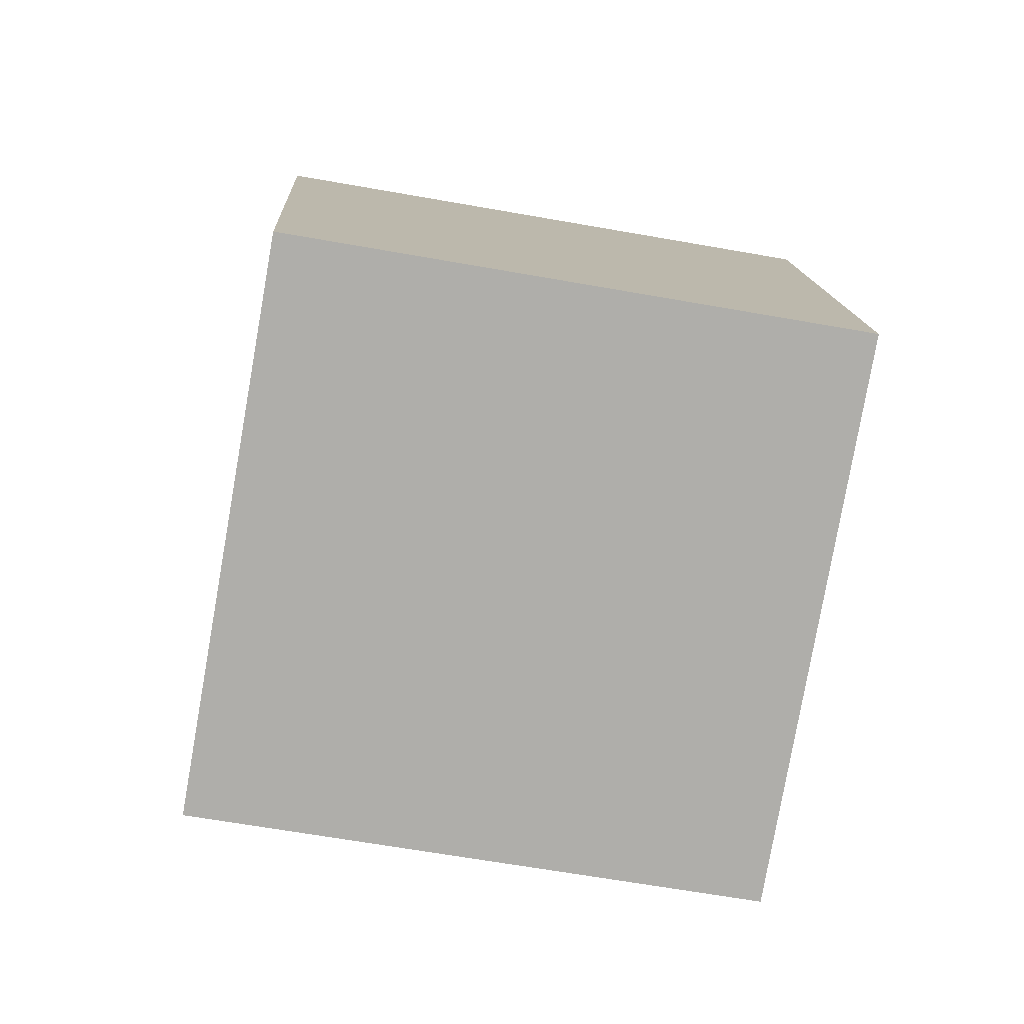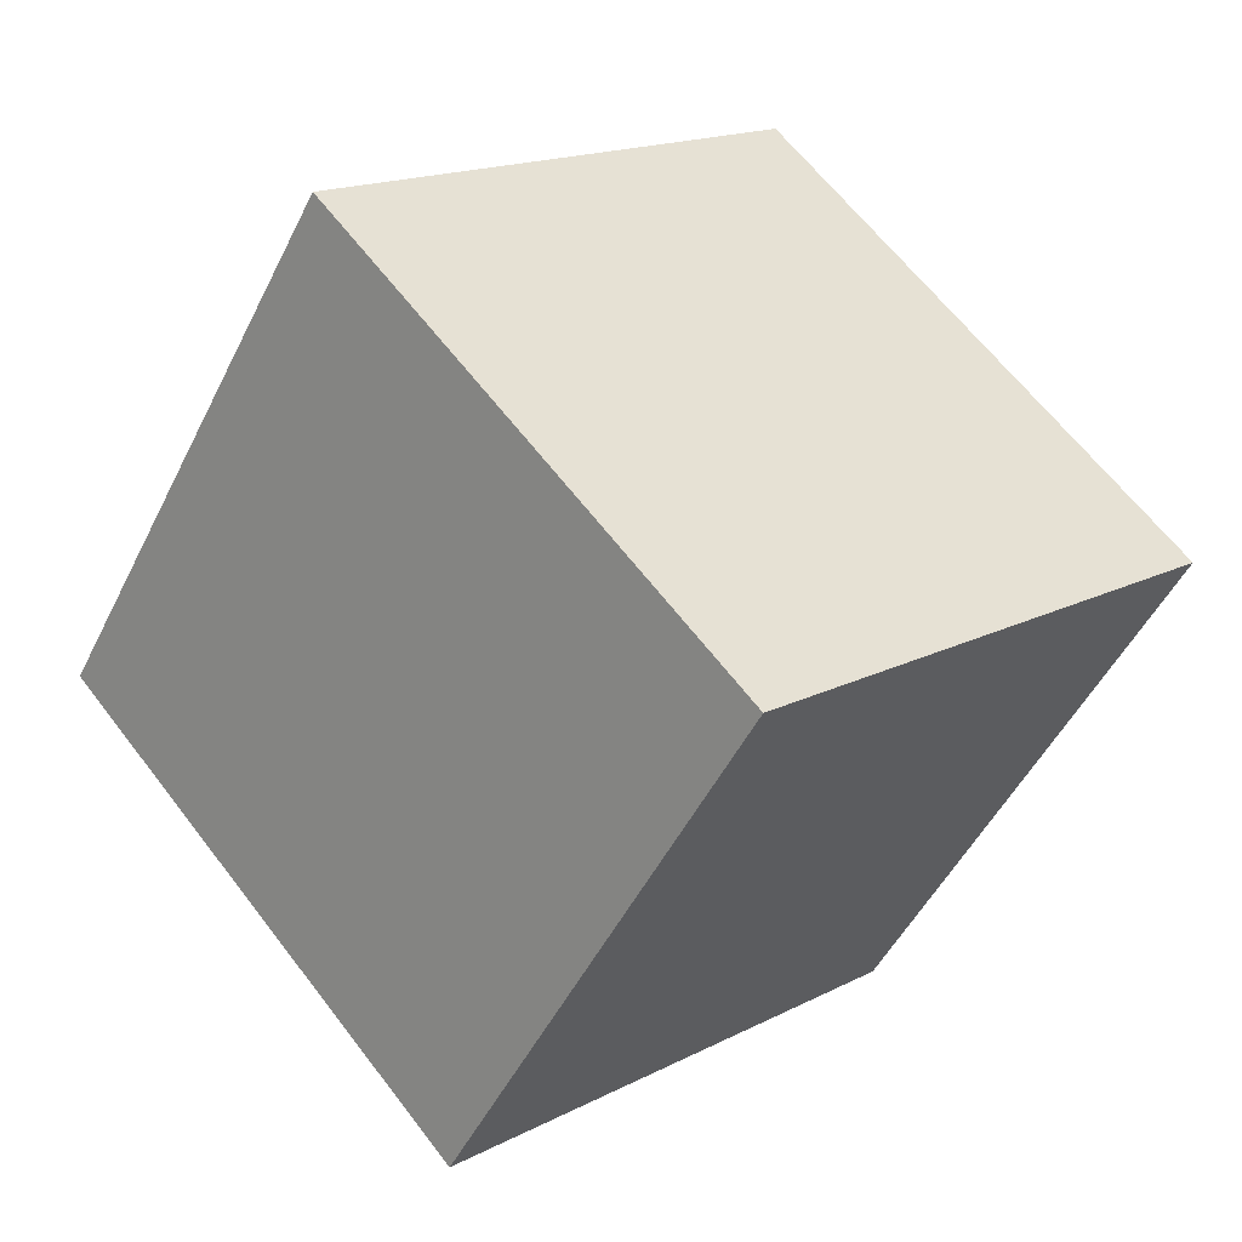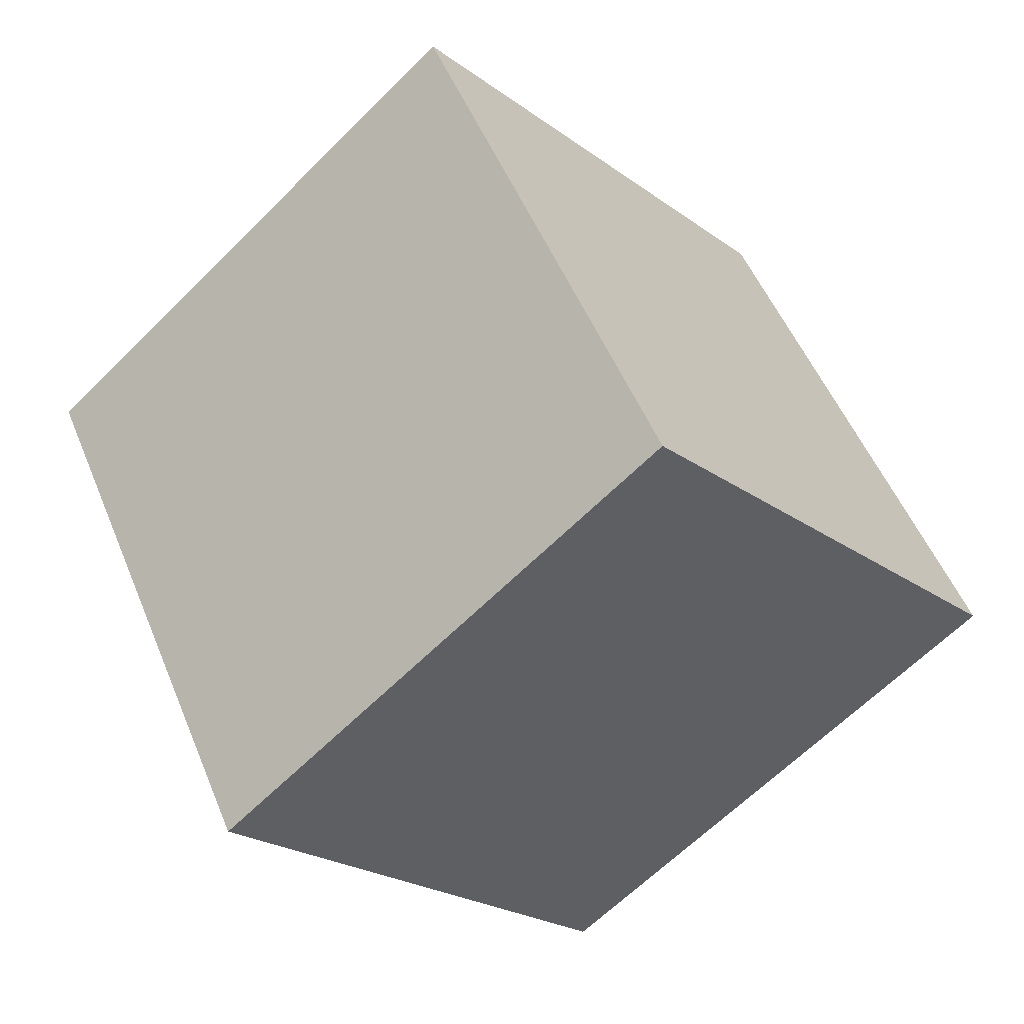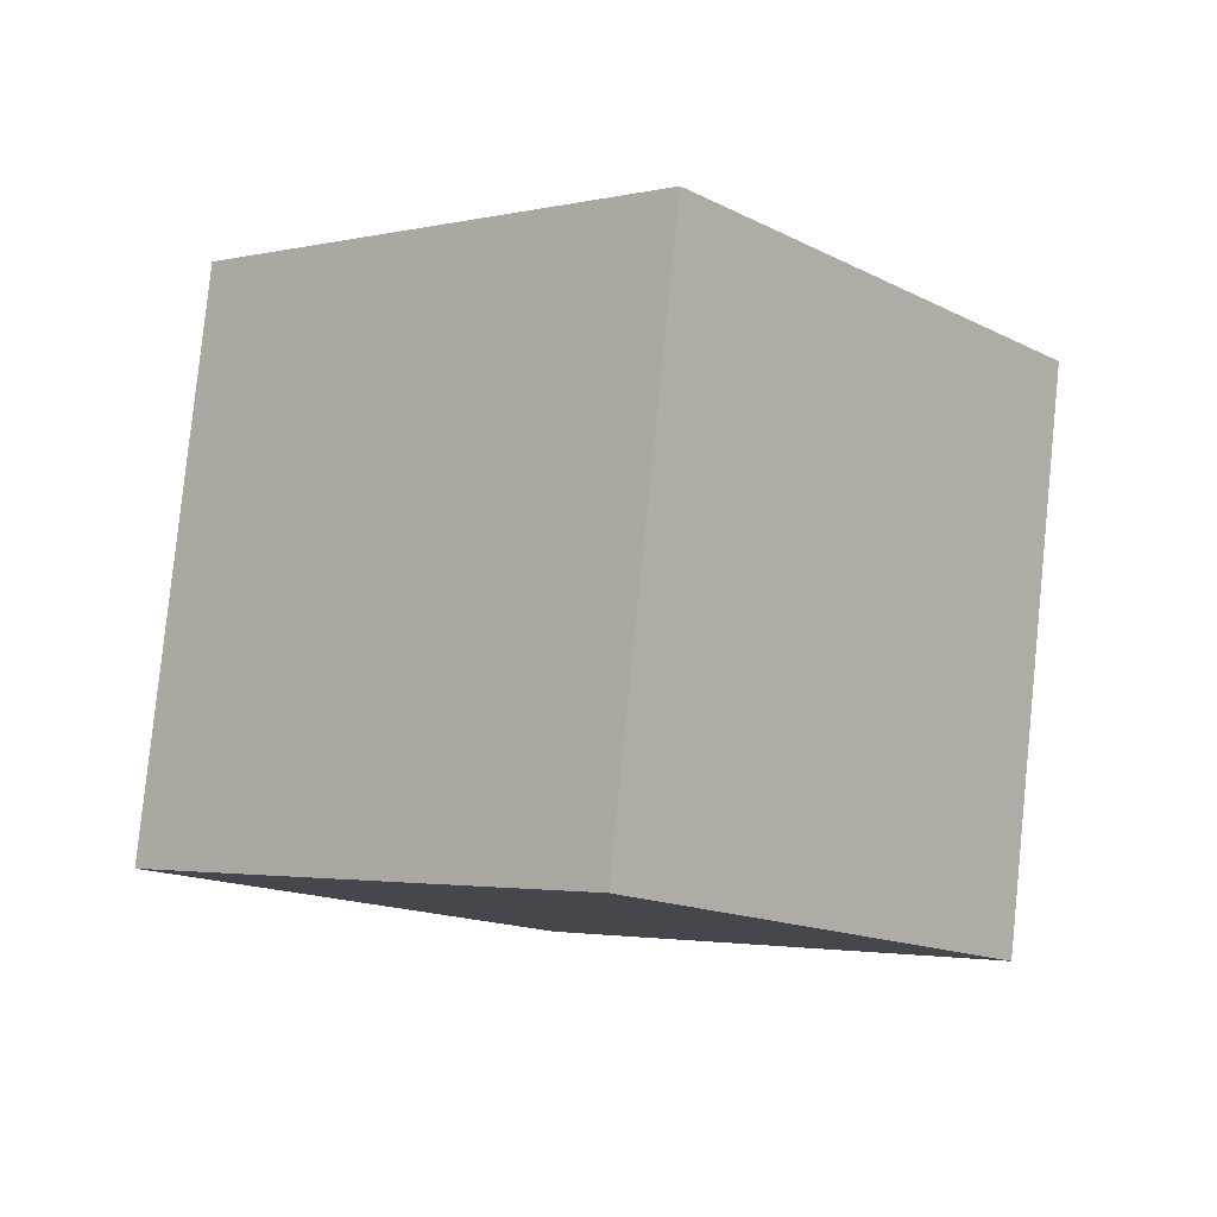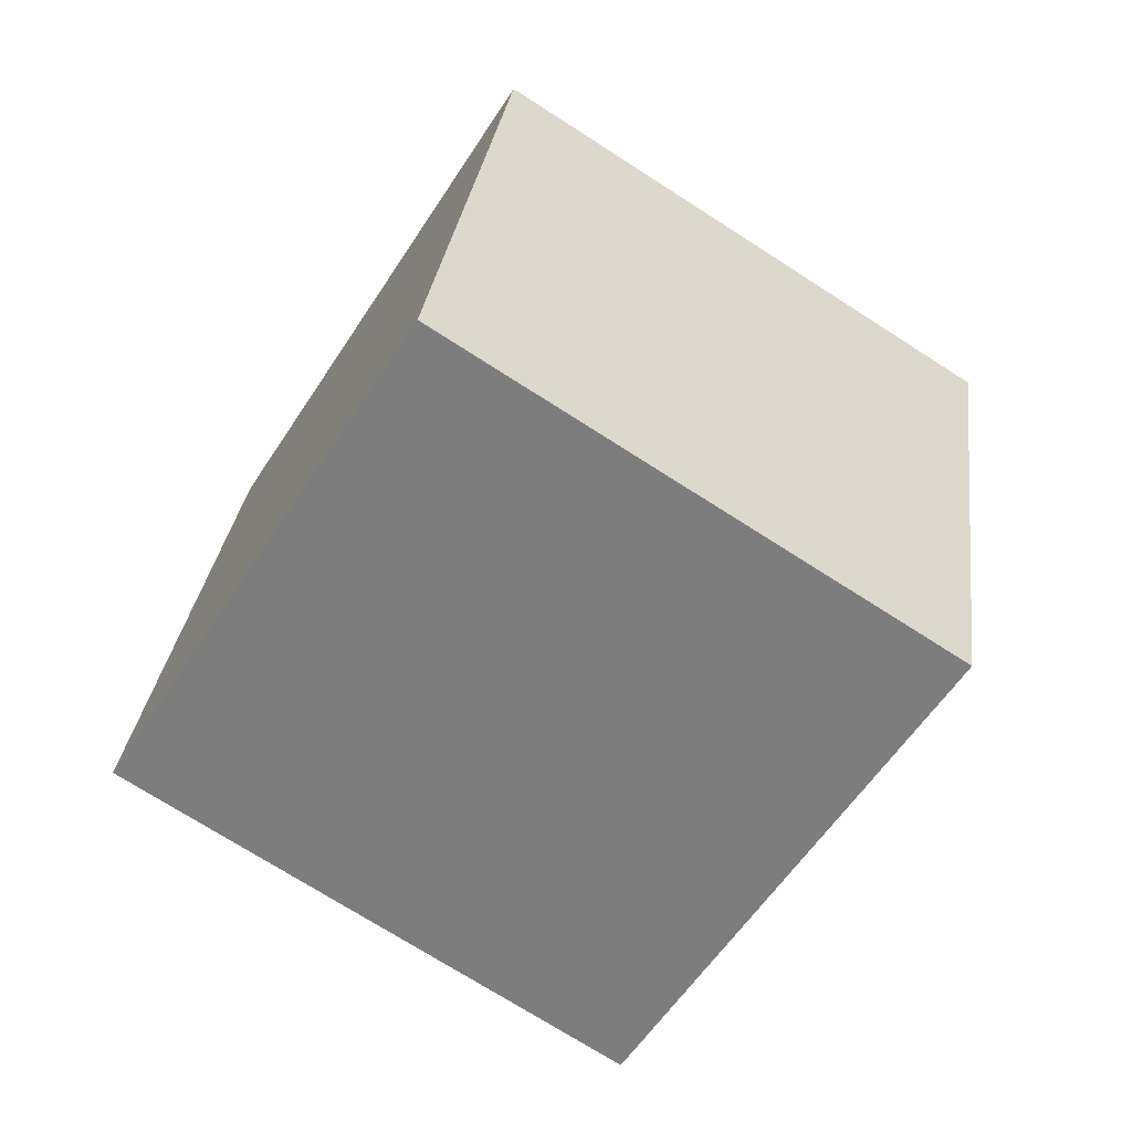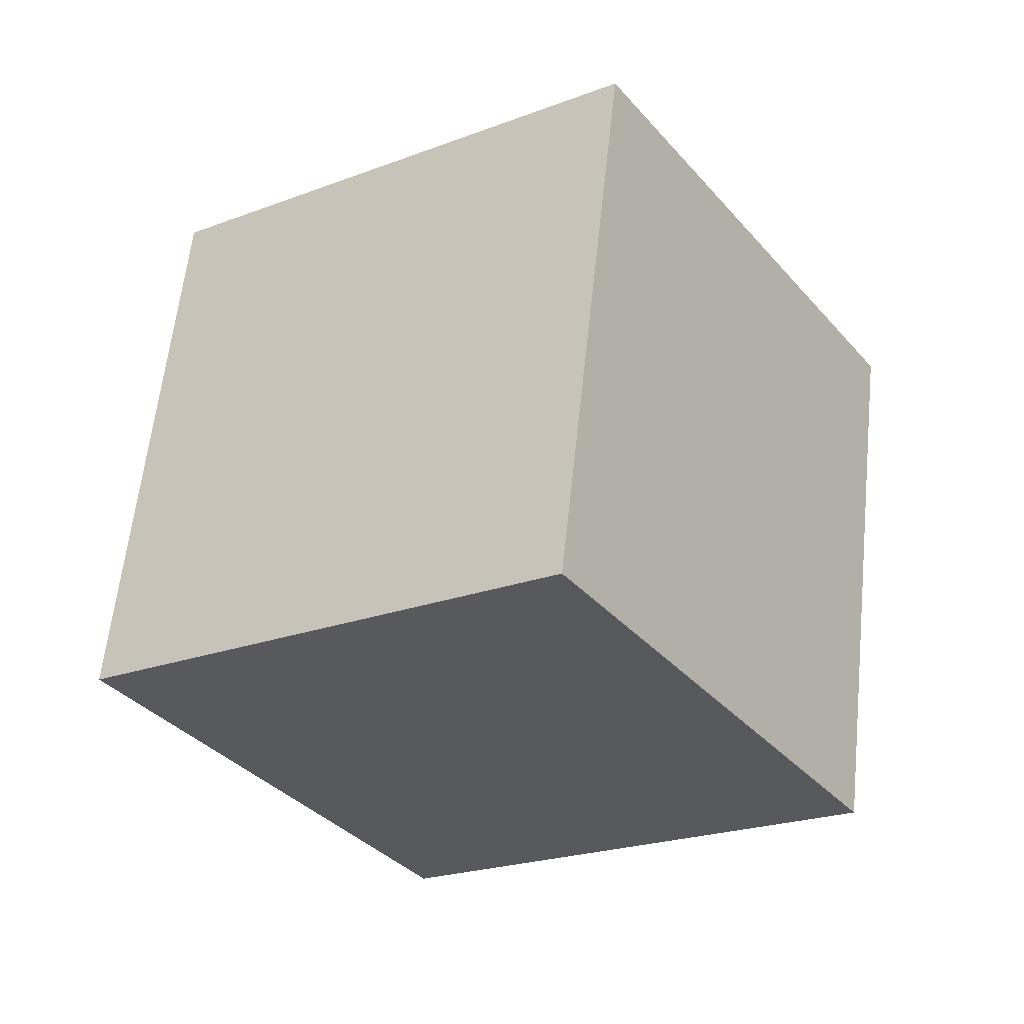
<metadata>
{"format":"obj","ext":"obj","renderer":"f3d","projection":"perspective","resolution":1024,"background":"white","views":[{"elev":-37.8,"azim":-92.7,"up":"+Z"},{"elev":10.0,"azim":49.1,"up":"+Z"},{"elev":55.4,"azim":164.9,"up":"+Z"},{"elev":-3.6,"azim":170.7,"up":"+Y"},{"elev":-56.7,"azim":-172.4,"up":"+Y"},{"elev":-35.0,"azim":-106.5,"up":"+Y"}]}
</metadata>
<code>
v 2.287 -0.8768 1.498
v 2.302 -0.8741 1.485
v 2.304 -0.8939 1.483
v 2.289 -0.8967 1.496
v 2.317 -0.8936 1.499
v 2.315 -0.8738 1.5
v 2.299 -0.8766 1.513
v 2.302 -0.8964 1.511
v 2.304 -0.8939 1.483
v 2.317 -0.8936 1.499
v 2.302 -0.8964 1.511
v 2.289 -0.8967 1.496
v 2.299 -0.8766 1.513
v 2.315 -0.8738 1.5
v 2.302 -0.8741 1.485
v 2.287 -0.8768 1.498
v 2.302 -0.8964 1.511
v 2.299 -0.8766 1.513
v 2.287 -0.8768 1.498
v 2.289 -0.8967 1.496
v 2.302 -0.8741 1.485
v 2.315 -0.8738 1.5
v 2.317 -0.8936 1.499
v 2.304 -0.8939 1.483
f 1 2 3
f 1 3 4
f 5 6 7
f 5 7 8
f 9 10 11
f 9 11 12
f 13 14 15
f 13 15 16
f 17 18 19
f 17 19 20
f 21 22 23
f 21 23 24

</code>
